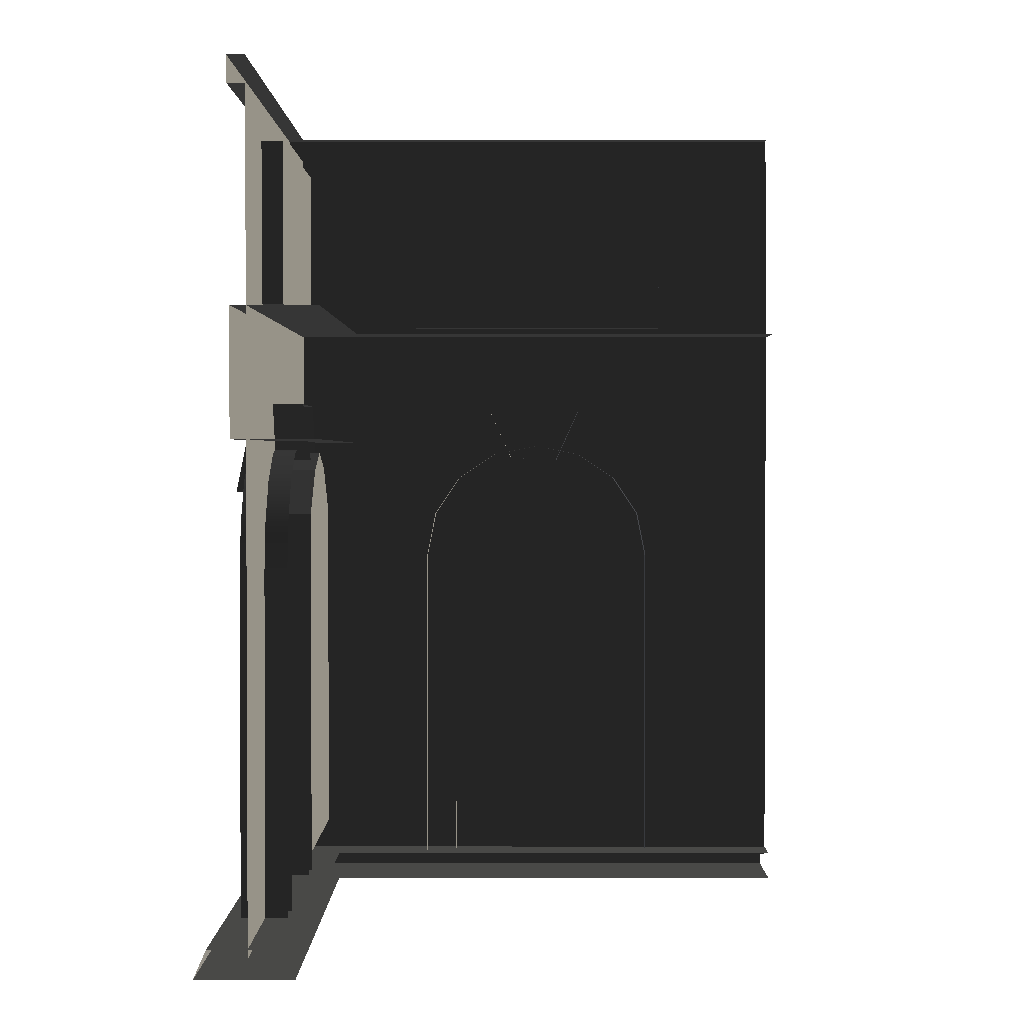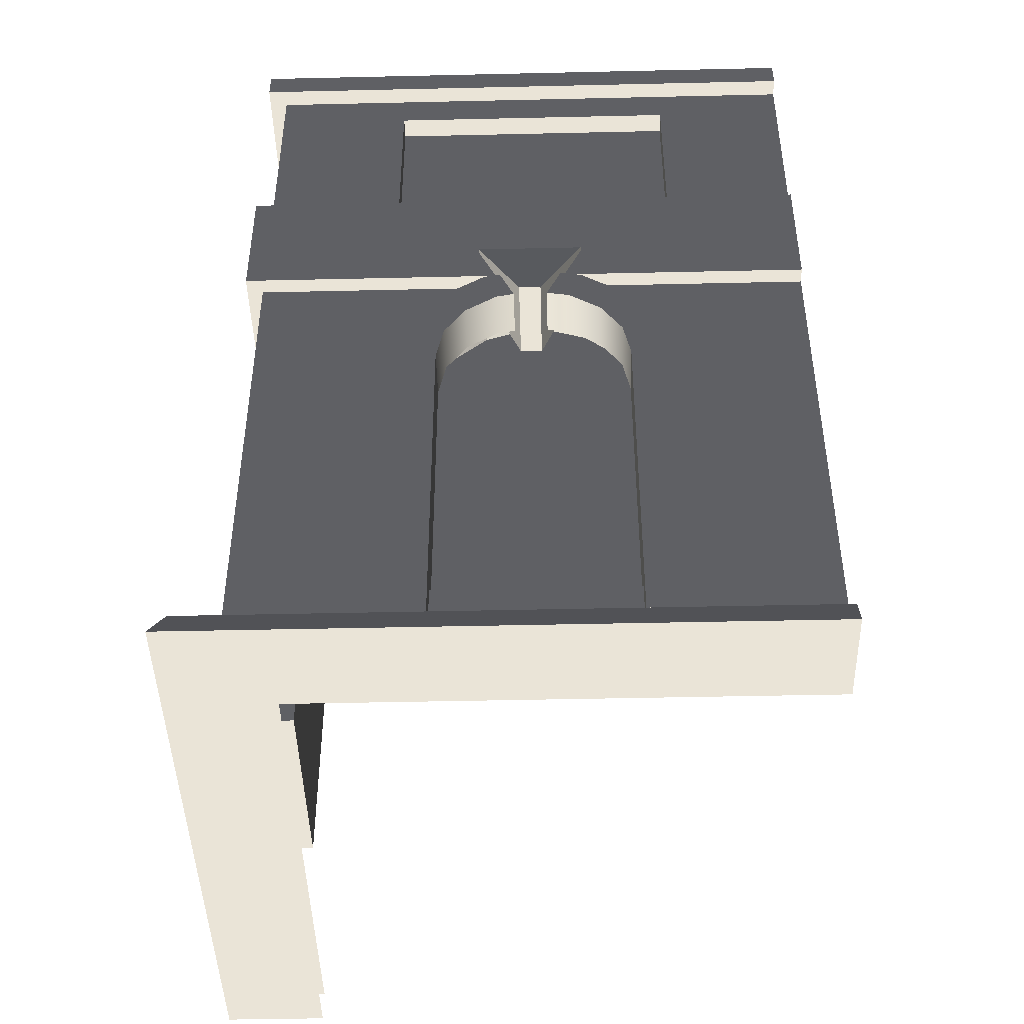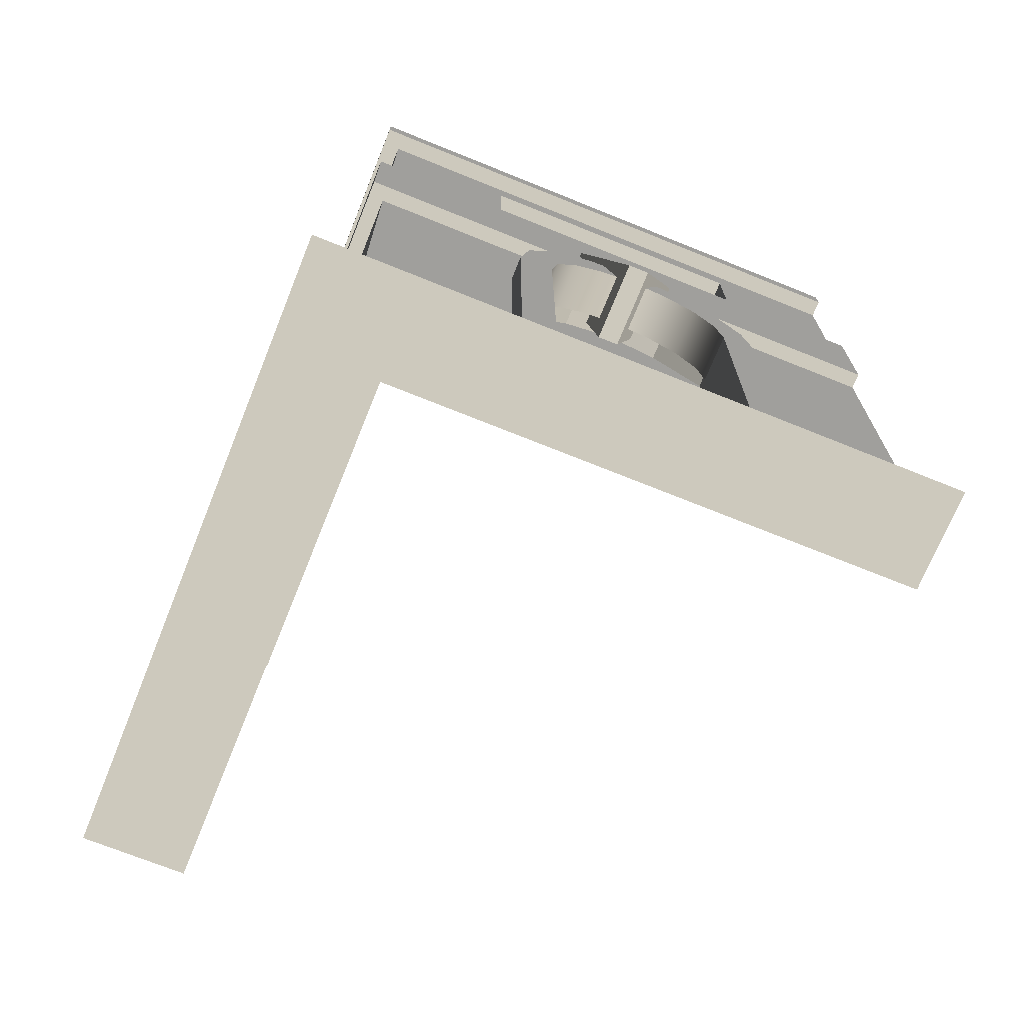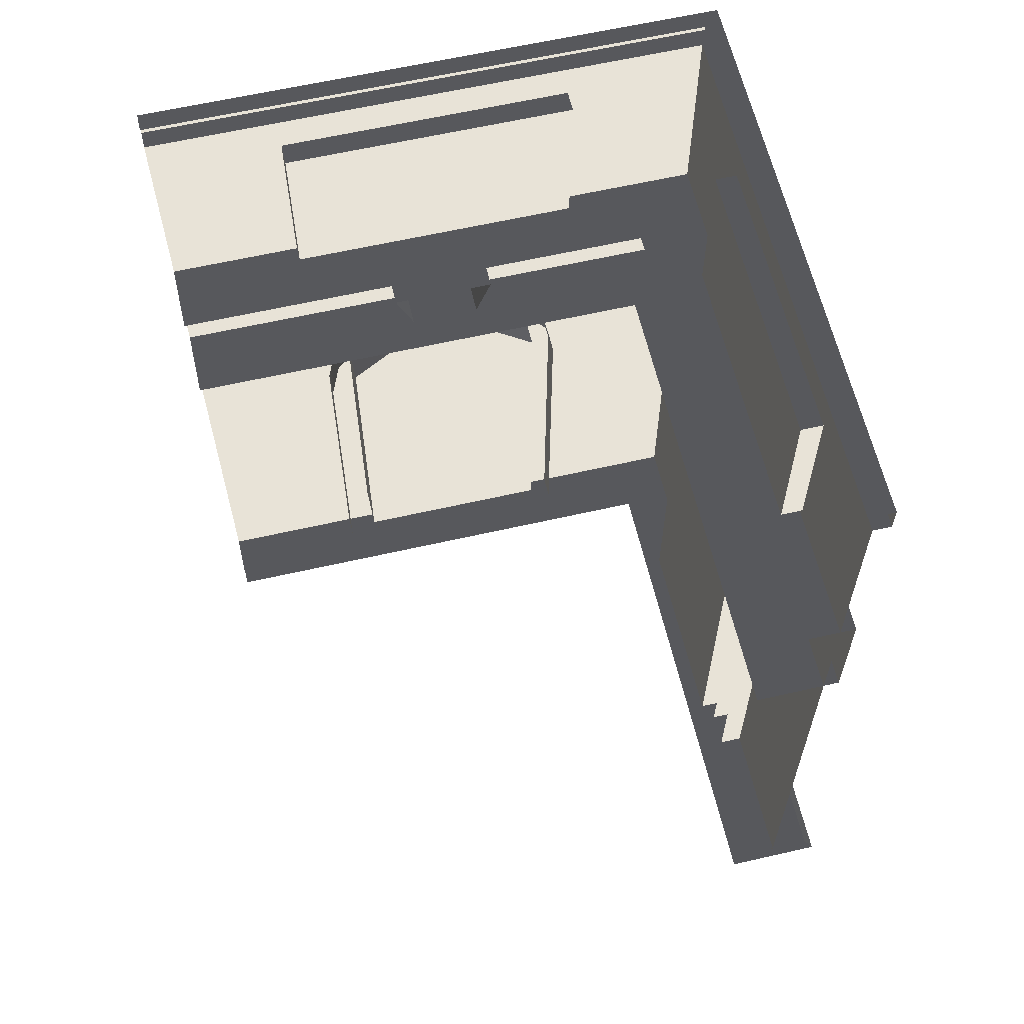
<metadata>
{"format":"obj","ext":"obj","renderer":"f3d","projection":"perspective","resolution":1024,"background":"white","views":[{"elev":1.4,"azim":90.2,"up":"+Z"},{"elev":-45.0,"azim":1.5,"up":"+Z"},{"elev":-71.2,"azim":-22.0,"up":"+Z"},{"elev":61.9,"azim":166.9,"up":"+Z"}]}
</metadata>
<code>
v 65.44 12.7 132.2
v 50.74 12.7 20.22
v 50.96 12.7 119.3
v 79.92 12.7 137.3
v 94.4 12.7 132.2
v 108.9 12.7 119.3
v 108.4 12.7 20.22
v 120.5 6.16 226.1
v 38.55 6.16 179.6
v 38.55 6.16 226.1
v 120.5 6.16 179.6
v 108.4 6.661e-05 20.22
v 108.9 12.7 119.3
v 108.9 5.386e-06 119.3
v 108.4 12.7 20.22
v 94.4 6.112e-05 132.2
v 108.9 12.7 119.3
v 94.4 12.7 132.2
v 108.9 5.386e-06 119.3
v 50.96 7.128e-05 119.3
v 50.74 12.7 20.22
v 50.74 5.777e-05 20.22
v 50.96 12.7 119.3
v 108.4 6.661e-05 20.22
v 50.74 12.7 20.22
v 108.4 12.7 20.22
v 50.74 5.777e-05 20.22
v 65.44 1.898e-05 132.2
v 79.92 12.7 137.3
v 65.44 12.7 132.2
v 79.92 4.073e-05 137.3
v 79.92 4.073e-05 137.3
v 94.4 12.7 132.2
v 79.92 12.7 137.3
v 94.4 6.112e-05 132.2
v 50.96 7.128e-05 119.3
v 65.44 12.7 132.2
v 50.96 12.7 119.3
v 65.44 1.898e-05 132.2
v 157.5 -5.073 243.7
v -5.079 -5.073 236.2
v -5.079 -5.073 243.7
v 157.5 -5.073 236.2
v 157.5 1.66e-05 236.2
v -5.079 -5.073 236.2
v 157.5 -5.073 236.2
v -8.927e-05 1.268e-05 236.2
v -9.929e-05 1.368e-05 243.7
v 157.5 -5.073 243.7
v -5.079 -5.073 243.7
v 157.5 1.761e-05 243.7
v 120.5 3.034e-05 179.6
v 120.5 6.16 226.1
v 120.5 3.653e-05 226.1
v 120.5 6.16 179.6
v 120.5 3.653e-05 226.1
v 38.55 6.16 226.1
v 38.55 -7.65e-06 226.1
v 120.5 6.16 226.1
v 38.55 -7.65e-06 226.1
v 38.55 6.16 179.6
v 38.55 6.124e-05 179.6
v 38.55 6.16 226.1
v 38.55 6.124e-05 179.6
v 120.5 6.16 179.6
v 120.5 3.034e-05 179.6
v 38.55 6.16 179.6
v -4.449 -4.449 140.7
v 157.5 19.69 140.7
v 19.69 19.69 140.7
v 157.5 -4.457 140.7
v 157.5 -4.457 176.7
v 19.68 19.69 176.7
v 157.5 19.69 176.7
v -4.449 -4.449 176.7
v -4.449 -4.449 140.7
v 157.5 -4.457 176.7
v 157.5 -4.457 140.7
v -4.449 -4.449 176.7
v -14.96 -14.96 -5.783
v 157.5 12.86 -5.783
v 12.86 12.86 -5.783
v 157.5 -14.96 -5.783
v -11.26 -11.28 2.568
v 157.5 12.86 2.568
v 157.5 -11.28 2.568
v 12.86 12.86 2.568
v -14.96 -14.96 -5.783
v 157.5 -11.28 2.568
v 157.5 -14.96 -5.783
v -11.26 -11.28 2.568
v 42.32 6.601 102.8
v 45.14 -7.137 116.9
v 42.32 -7.137 102.8
v 45.14 6.601 116.9
v 53.14 -7.137 128.9
v 53.14 6.601 128.9
v 65.13 -7.137 136.9
v 65.13 6.601 136.9
v 65.13 6.601 136.9
v 79.27 -7.137 139.7
v 65.13 -7.137 136.9
v 79.27 6.601 139.7
v 93.41 -7.137 136.9
v 93.41 6.601 136.9
v 105.4 -7.137 128.9
v 105.4 6.601 128.9
v 105.4 6.601 128.9
v 113.4 -7.137 116.9
v 105.4 -7.137 128.9
v 113.4 6.601 116.9
v 116.2 -7.137 102.8
v 116.2 6.601 102.8
v 52.05 -7.137 102.8
v 54.12 6.601 113.2
v 52.05 6.601 102.8
v 54.12 -7.137 113.2
v 60.02 6.601 122
v 60.02 -7.137 122
v 60.02 -7.137 122
v 68.85 6.601 127.9
v 60.02 6.601 122
v 68.85 -7.137 127.9
v 79.27 6.601 130
v 79.27 -7.137 130
v 89.68 6.601 127.9
v 89.68 -7.137 127.9
v 98.51 6.601 122
v 98.51 -7.137 122
v 98.51 -7.137 122
v 104.4 6.601 113.2
v 98.51 6.601 122
v 104.4 -7.137 113.2
v 106.5 6.601 102.8
v 106.5 -7.137 102.8
v 42.32 -7.137 102.8
v 42.32 6.601 2.312
v 42.32 6.601 102.8
v 42.32 -7.137 2.312
v 52.05 6.601 102.8
v 52.05 -7.137 2.312
v 52.05 -7.137 102.8
v 52.05 6.601 2.312
v 42.32 -7.137 2.312
v 52.05 -7.137 102.8
v 52.05 -7.137 2.312
v 42.32 -7.137 102.8
v 54.12 -7.137 113.2
v 45.14 -7.137 116.9
v 60.02 -7.137 122
v 53.14 -7.137 128.9
v 68.85 -7.137 127.9
v 65.13 -7.137 136.9
v 79.27 -7.137 130
v 79.27 -7.137 139.7
v 89.68 -7.137 127.9
v 93.41 -7.137 136.9
v 98.51 -7.137 122
v 105.4 -7.137 128.9
v 104.4 -7.137 113.2
v 113.4 -7.137 116.9
v 106.5 -7.137 102.8
v 116.2 -7.137 102.8
v 106.5 -7.137 2.312
v 116.2 -7.137 2.312
v 116.2 6.601 102.8
v 116.2 -7.137 2.312
v 116.2 -7.137 102.8
v 116.2 6.601 2.312
v 106.5 -7.137 102.8
v 106.5 6.601 2.312
v 106.5 6.601 102.8
v 106.5 -7.137 2.312
v 75.45 11.42 125.2
v 81.53 -12.49 125.2
v 81.53 11.42 125.2
v 75.45 -12.49 125.2
v 63.52 -5.674 151.6
v 93.47 9.08 151.6
v 93.47 -5.674 151.6
v 63.52 9.08 151.6
v 63.52 -5.674 151.6
v 81.53 -12.49 125.2
v 75.45 -12.49 125.2
v 93.47 -5.674 151.6
v 81.53 -12.49 125.2
v 93.47 9.08 151.6
v 81.53 11.42 125.2
v 93.47 -5.674 151.6
v 75.45 11.42 125.2
v 63.52 -5.674 151.6
v 75.45 -12.49 125.2
v 63.52 9.08 151.6
v 12.7 50.74 20.22
v 12.7 65.44 132.2
v 12.7 50.96 119.3
v 12.7 79.92 137.3
v 12.7 94.4 132.2
v 12.7 108.9 119.3
v 12.7 108.4 20.22
v 6.159 120.5 226.1
v 6.159 38.55 179.6
v 6.159 120.5 179.6
v 6.16 38.55 226.1
v -0.0001096 108.4 20.22
v 12.7 108.9 119.3
v 12.7 108.4 20.22
v -9.202e-05 108.9 119.3
v -8.81e-05 94.4 132.2
v 12.7 108.9 119.3
v -9.202e-05 108.9 119.3
v 12.7 94.4 132.2
v -0.0001579 50.96 119.3
v 12.7 50.74 20.22
v 12.7 50.96 119.3
v -2.569e-05 50.74 20.22
v -0.0001096 108.4 20.22
v 12.7 50.74 20.22
v -2.569e-05 50.74 20.22
v 12.7 108.4 20.22
v -4.595e-05 65.44 132.2
v 12.7 79.92 137.3
v -7.381e-05 79.92 137.3
v 12.7 65.44 132.2
v -7.381e-05 79.92 137.3
v 12.7 94.4 132.2
v -8.81e-05 94.4 132.2
v 12.7 79.92 137.3
v -0.0001579 50.96 119.3
v 12.7 65.44 132.2
v -4.595e-05 65.44 132.2
v 12.7 50.96 119.3
v -5.073 157.5 243.7
v -5.079 -5.073 236.2
v -5.073 157.5 236.2
v -5.079 -5.073 243.7
v -0.0001683 157.5 236.2
v -5.079 -5.073 236.2
v -8.927e-05 1.268e-05 236.2
v -5.073 157.5 236.2
v -9.929e-05 1.368e-05 243.7
v -5.073 157.5 243.7
v -0.0001783 157.5 243.7
v -5.079 -5.073 243.7
v -3.903e-05 120.5 179.6
v 6.159 120.5 226.1
v 6.159 120.5 179.6
v -0.000101 120.5 226.1
v -0.000101 120.5 226.1
v 6.16 38.55 226.1
v 6.159 120.5 226.1
v -0.0001319 38.55 226.1
v -0.0001319 38.55 226.1
v 6.159 38.55 179.6
v 6.16 38.55 226.1
v -6.994e-05 38.55 179.6
v -6.994e-05 38.55 179.6
v 6.159 120.5 179.6
v 6.159 38.55 179.6
v -3.903e-05 120.5 179.6
v -4.449 -4.449 140.7
v 19.68 157.5 140.7
v -4.457 157.5 140.7
v 19.69 19.69 140.7
v -4.449 -4.449 176.7
v 19.68 157.5 176.7
v 19.68 19.69 176.7
v -4.457 157.5 176.7
v -4.449 -4.449 140.7
v -4.457 157.5 176.7
v -4.449 -4.449 176.7
v -4.457 157.5 140.7
v -14.96 -14.96 -5.783
v 12.86 157.5 -5.783
v -14.96 157.5 -5.783
v 12.86 12.86 -5.783
v -11.26 -11.28 2.568
v 12.86 157.5 2.568
v 12.86 12.86 2.568
v -11.28 157.5 2.568
v -14.96 -14.96 -5.783
v -11.28 157.5 2.568
v -11.26 -11.28 2.568
v -14.96 157.5 -5.783
v -7.137 45.14 116.9
v 6.601 42.32 102.8
v -7.137 42.32 102.8
v 6.601 45.14 116.9
v -7.137 53.14 128.9
v 6.601 53.14 128.9
v -7.137 65.13 136.9
v 6.601 65.13 136.9
v -7.137 79.27 139.7
v 6.601 65.13 136.9
v -7.137 65.13 136.9
v 6.601 79.27 139.7
v -7.137 93.41 136.9
v 6.601 93.41 136.9
v -7.137 105.4 128.9
v 6.601 105.4 128.9
v -7.137 113.4 116.9
v 6.601 105.4 128.9
v -7.137 105.4 128.9
v 6.601 113.4 116.9
v -7.137 116.2 102.8
v 6.601 116.2 102.8
v 6.601 54.12 113.2
v -7.137 52.05 102.8
v 6.601 52.05 102.8
v -7.137 54.12 113.2
v 6.601 60.02 122
v -7.137 60.02 122
v 6.601 68.85 127.9
v -7.137 60.02 122
v 6.601 60.02 122
v -7.137 68.85 127.9
v 6.601 79.27 130
v -7.137 79.27 130
v 6.601 89.68 127.9
v -7.137 89.68 127.9
v 6.601 98.51 122
v -7.137 98.51 122
v 6.601 104.4 113.2
v -7.137 98.51 122
v 6.601 98.51 122
v -7.137 104.4 113.2
v 6.601 106.5 102.8
v -7.137 106.5 102.8
v -7.137 42.32 102.8
v 6.601 42.32 2.312
v -7.137 42.32 2.312
v 6.601 42.32 102.8
v 6.601 52.05 102.8
v -7.137 52.05 2.312
v 6.601 52.05 2.312
v -7.137 52.05 102.8
v -7.137 52.05 102.8
v -7.137 42.32 2.312
v -7.137 52.05 2.312
v -7.137 42.32 102.8
v -7.137 54.12 113.2
v -7.137 45.14 116.9
v -7.137 60.02 122
v -7.137 53.14 128.9
v -7.137 68.85 127.9
v -7.137 65.13 136.9
v -7.137 79.27 130
v -7.137 79.27 139.7
v -7.137 89.68 127.9
v -7.137 93.41 136.9
v -7.137 98.51 122
v -7.137 105.4 128.9
v -7.137 104.4 113.2
v -7.137 113.4 116.9
v -7.137 106.5 102.8
v -7.137 116.2 102.8
v -7.137 106.5 2.312
v -7.137 116.2 2.312
v 6.601 116.2 102.8
v -7.137 116.2 2.312
v 6.601 116.2 2.312
v -7.137 116.2 102.8
v -7.137 106.5 102.8
v 6.601 106.5 2.312
v -7.137 106.5 2.312
v 6.601 106.5 102.8
v 11.42 75.45 125.2
v -12.49 81.53 125.2
v -12.49 75.45 125.2
v 11.42 81.53 125.2
v -5.674 63.52 151.6
v 9.08 93.47 151.6
v 9.08 63.52 151.6
v -5.674 93.47 151.6
v -5.674 63.52 151.6
v -12.49 81.53 125.2
v -5.674 93.47 151.6
v -12.49 75.45 125.2
v -12.49 81.53 125.2
v 9.08 93.47 151.6
v -5.674 93.47 151.6
v 11.42 81.53 125.2
v 11.42 75.45 125.2
v -5.674 63.52 151.6
v 9.08 63.52 151.6
v -12.49 75.45 125.2
v -0.0001346 2.196e-06 157.5
v -0.0001319 38.55 226.1
v -8.927e-05 1.268e-05 236.2
v -0.0001683 157.5 236.2
v -0.000101 120.5 226.1
v -6.994e-05 38.55 179.6
v -3.903e-05 120.5 179.6
v -6.344e-05 157.5 157.5
v -7.381e-05 79.92 137.3
v -4.595e-05 65.44 132.2
v -0.0001579 50.96 119.3
v -7.509e-05 5.632e-05 -1.075e-10
v -2.569e-05 50.74 20.22
v -0.0001541 157.5 1.658e-05
v -0.0001096 108.4 20.22
v -8.81e-05 94.4 132.2
v -9.202e-05 108.9 119.3
v 38.55 -7.65e-06 226.1
v -0.0001346 2.196e-06 157.5
v -8.927e-05 1.268e-05 236.2
v 157.5 1.66e-05 236.2
v 120.5 3.653e-05 226.1
v 38.55 6.124e-05 179.6
v 120.5 3.034e-05 179.6
v 157.5 6.119e-06 157.5
v 79.92 4.073e-05 137.3
v 65.44 1.898e-05 132.2
v 50.96 7.128e-05 119.3
v -7.509e-05 5.632e-05 -1.075e-10
v 50.74 5.777e-05 20.22
v 157.5 6.024e-05 2.197e-05
v 108.4 6.661e-05 20.22
v 94.4 6.112e-05 132.2
v 108.9 5.386e-06 119.3
g B1_TopFloorCorner_6712_3
f 1 3 2
f 4 1 2
f 5 4 2
f 6 5 2
f 7 6 2
f 8 10 9
f 9 11 8
f 12 14 13
f 13 15 12
f 16 18 17
f 17 19 16
f 20 22 21
f 21 23 20
f 24 26 25
f 25 27 24
f 28 30 29
f 29 31 28
f 32 34 33
f 33 35 32
f 36 38 37
f 37 39 36
f 40 42 41
f 41 43 40
f 44 46 45
f 45 47 44
f 48 50 49
f 49 51 48
f 52 54 53
f 53 55 52
f 56 58 57
f 57 59 56
f 60 62 61
f 61 63 60
f 64 66 65
f 65 67 64
f 68 70 69
f 69 71 68
f 72 74 73
f 73 75 72
f 76 78 77
f 77 79 76
f 80 82 81
f 81 83 80
f 84 86 85
f 85 87 84
f 88 90 89
f 89 91 88
f 92 94 93
f 93 95 92
f 95 93 96
f 96 97 95
f 97 96 98
f 98 99 97
f 100 102 101
f 101 103 100
f 103 101 104
f 104 105 103
f 105 104 106
f 106 107 105
f 108 110 109
f 109 111 108
f 111 109 112
f 112 113 111
f 114 116 115
f 115 117 114
f 117 115 118
f 118 119 117
f 120 122 121
f 121 123 120
f 123 121 124
f 124 125 123
f 125 124 126
f 126 127 125
f 127 126 128
f 128 129 127
f 130 132 131
f 131 133 130
f 133 131 134
f 134 135 133
f 136 138 137
f 137 139 136
f 140 142 141
f 141 143 140
f 144 146 145
f 145 147 144
f 147 145 148
f 148 149 147
f 149 148 150
f 150 151 149
f 151 150 152
f 152 153 151
f 153 152 154
f 154 155 153
f 155 154 156
f 156 157 155
f 157 156 158
f 158 159 157
f 159 158 160
f 160 161 159
f 161 160 162
f 162 163 161
f 163 162 164
f 164 165 163
f 166 168 167
f 167 169 166
f 170 172 171
f 171 173 170
f 174 176 175
f 175 177 174
f 178 180 179
f 179 181 178
f 182 184 183
f 183 185 182
f 186 188 187
f 187 189 186
f 190 192 191
f 191 193 190
f 194 196 195
f 194 195 197
f 194 197 198
f 194 198 199
f 200 194 199
f 201 203 202
f 202 204 201
f 205 207 206
f 206 208 205
f 209 211 210
f 210 212 209
f 213 215 214
f 214 216 213
f 217 219 218
f 218 220 217
f 221 223 222
f 222 224 221
f 225 227 226
f 226 228 225
f 229 231 230
f 230 232 229
f 233 235 234
f 234 236 233
f 237 239 238
f 238 240 237
f 241 243 242
f 242 244 241
f 245 247 246
f 246 248 245
f 249 251 250
f 250 252 249
f 253 255 254
f 254 256 253
f 257 259 258
f 258 260 257
f 261 263 262
f 262 264 261
f 265 267 266
f 266 268 265
f 269 271 270
f 270 272 269
f 273 275 274
f 274 276 273
f 277 279 278
f 278 280 277
f 281 283 282
f 282 284 281
f 285 287 286
f 286 288 285
f 289 285 288
f 288 290 289
f 291 289 290
f 290 292 291
f 293 295 294
f 294 296 293
f 297 293 296
f 296 298 297
f 299 297 298
f 298 300 299
f 301 303 302
f 302 304 301
f 305 301 304
f 304 306 305
f 307 309 308
f 308 310 307
f 311 307 310
f 310 312 311
f 313 315 314
f 314 316 313
f 317 313 316
f 316 318 317
f 319 317 318
f 318 320 319
f 321 319 320
f 320 322 321
f 323 325 324
f 324 326 323
f 327 323 326
f 326 328 327
f 329 331 330
f 330 332 329
f 333 335 334
f 334 336 333
f 337 339 338
f 338 340 337
f 341 337 340
f 340 342 341
f 343 341 342
f 342 344 343
f 345 343 344
f 344 346 345
f 347 345 346
f 346 348 347
f 349 347 348
f 348 350 349
f 351 349 350
f 350 352 351
f 353 351 352
f 352 354 353
f 355 353 354
f 354 356 355
f 357 355 356
f 356 358 357
f 359 361 360
f 360 362 359
f 363 365 364
f 364 366 363
f 367 369 368
f 368 370 367
f 371 373 372
f 372 374 371
f 375 377 376
f 376 378 375
f 379 381 380
f 380 382 379
f 383 385 384
f 384 386 383
f 387 389 388
f 388 389 390
f 390 391 388
f 388 392 387
f 393 391 390
f 387 392 393
f 390 394 393
f 393 394 387
f 394 395 387
f 395 396 387
f 396 397 387
f 398 387 397
f 397 399 398
f 400 398 399
f 399 401 400
f 394 400 401
f 402 395 394
f 401 403 394
f 394 403 402
f 404 406 405
f 407 406 404
f 404 408 407
f 405 409 404
f 407 408 410
f 410 409 405
f 410 411 407
f 405 411 410
f 411 405 412
f 405 413 412
f 405 414 413
f 414 405 415
f 415 416 414
f 416 415 417
f 417 418 416
f 418 417 411
f 411 412 419
f 411 420 418
f 419 420 411

</code>
